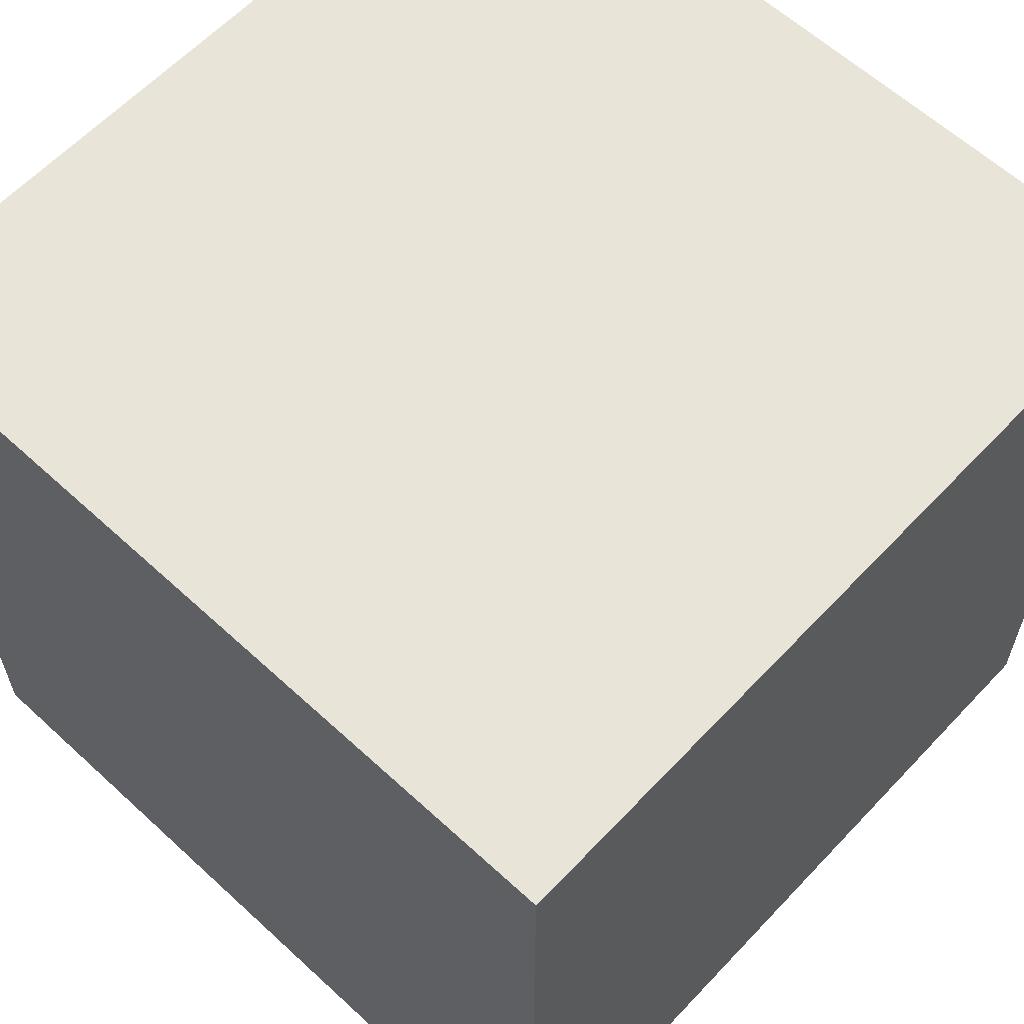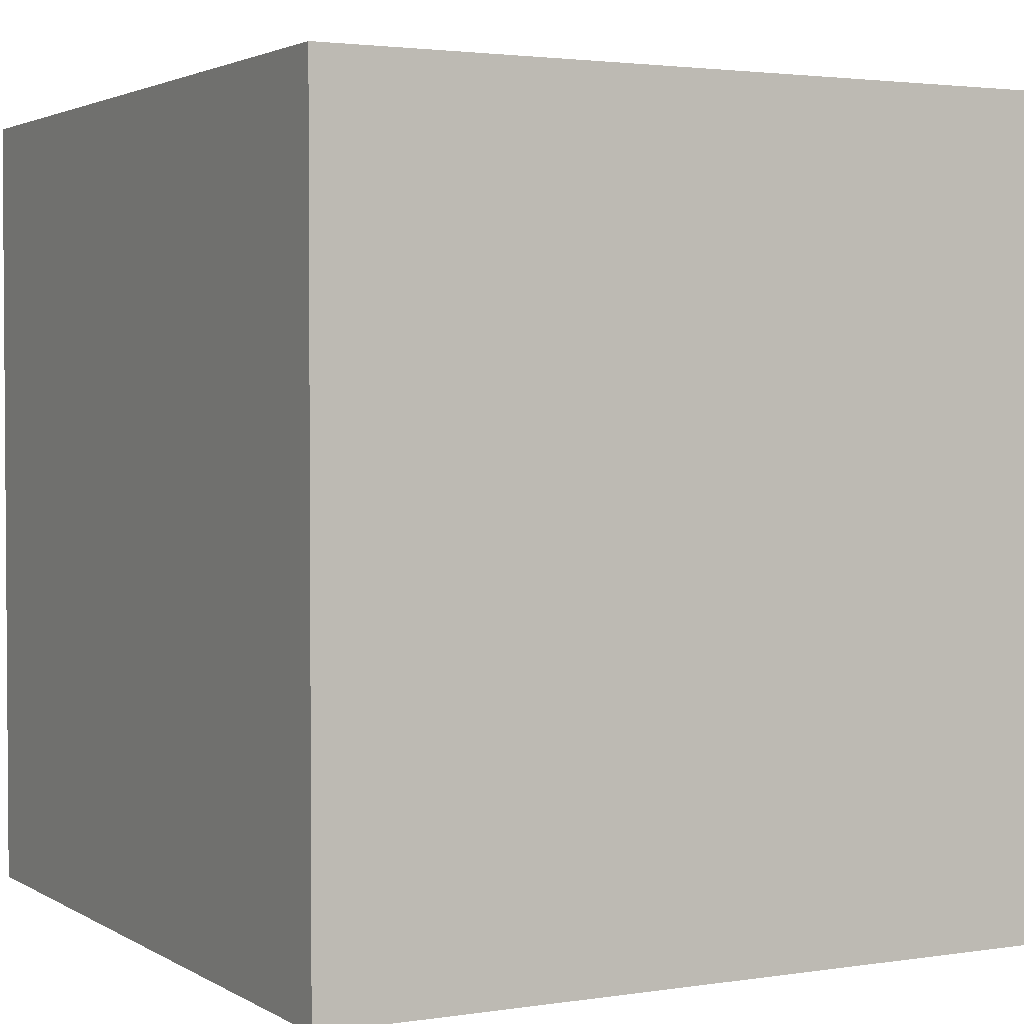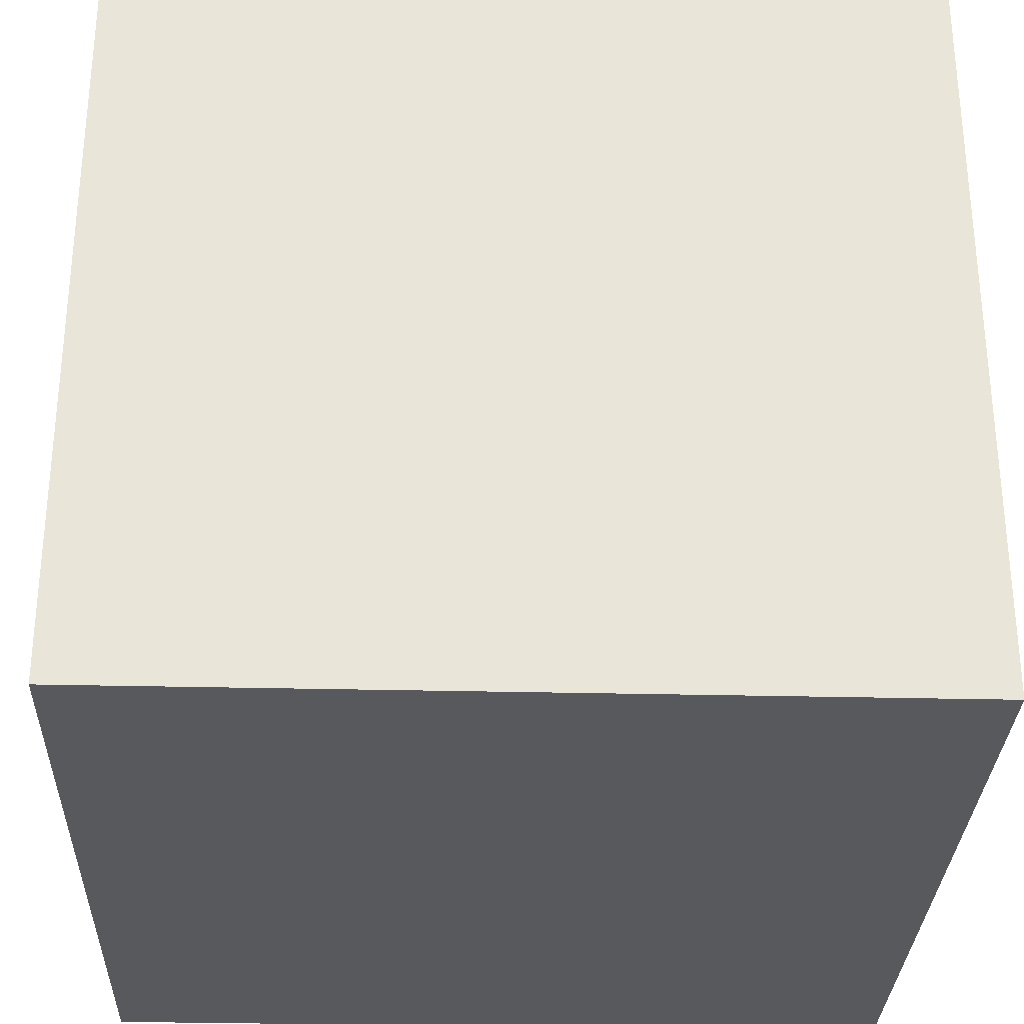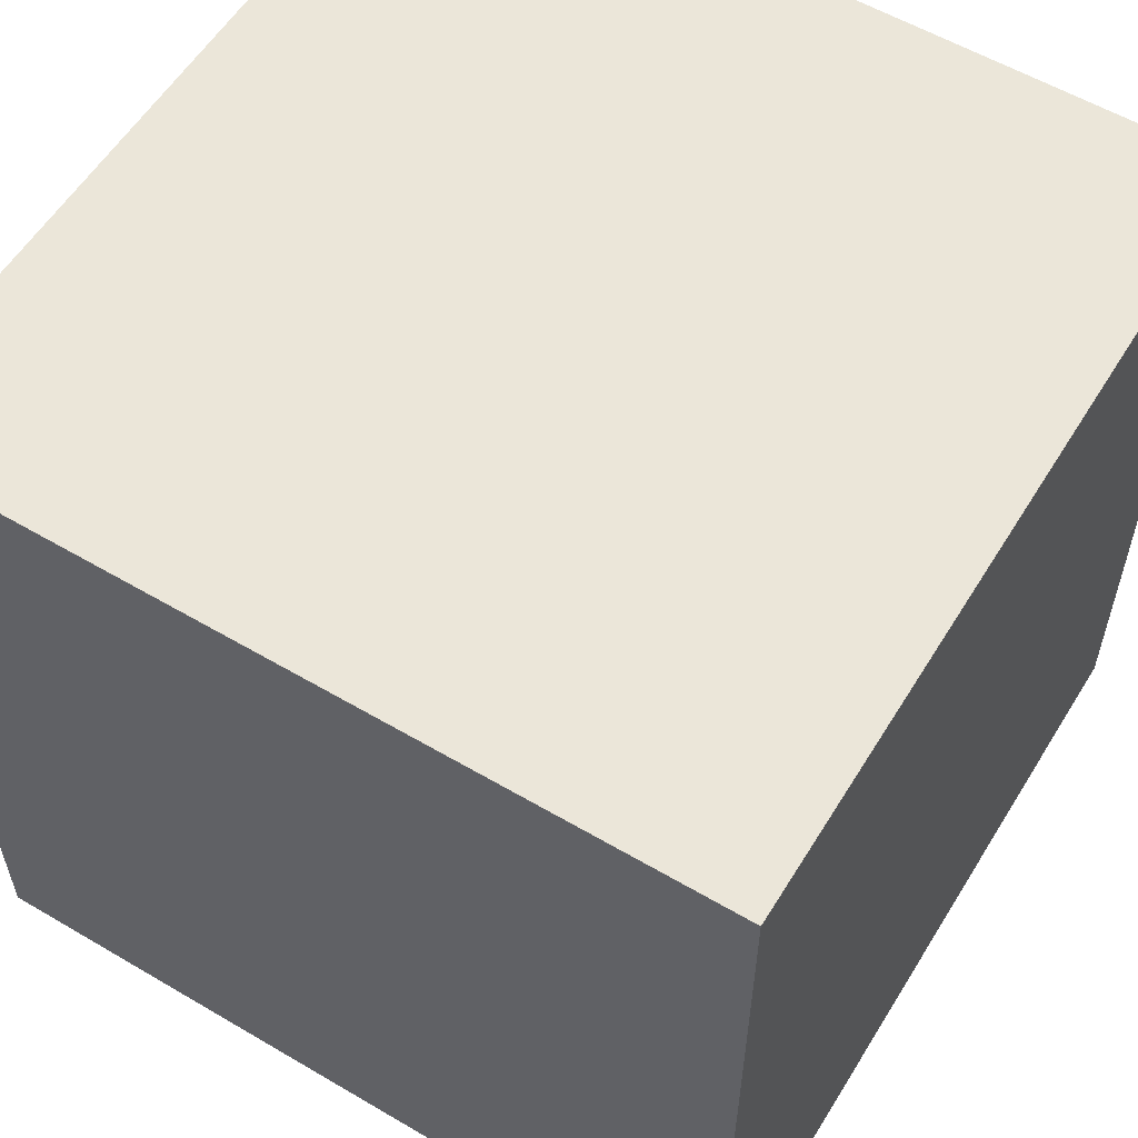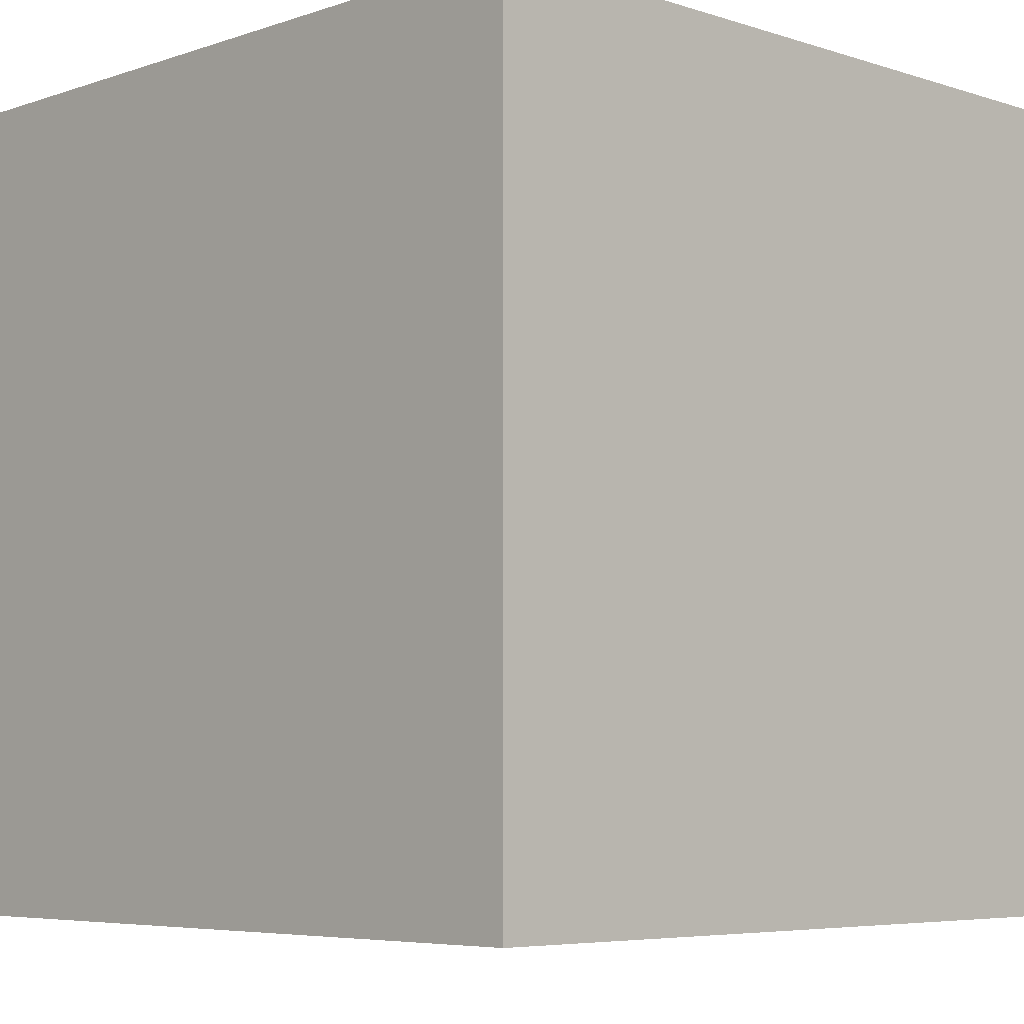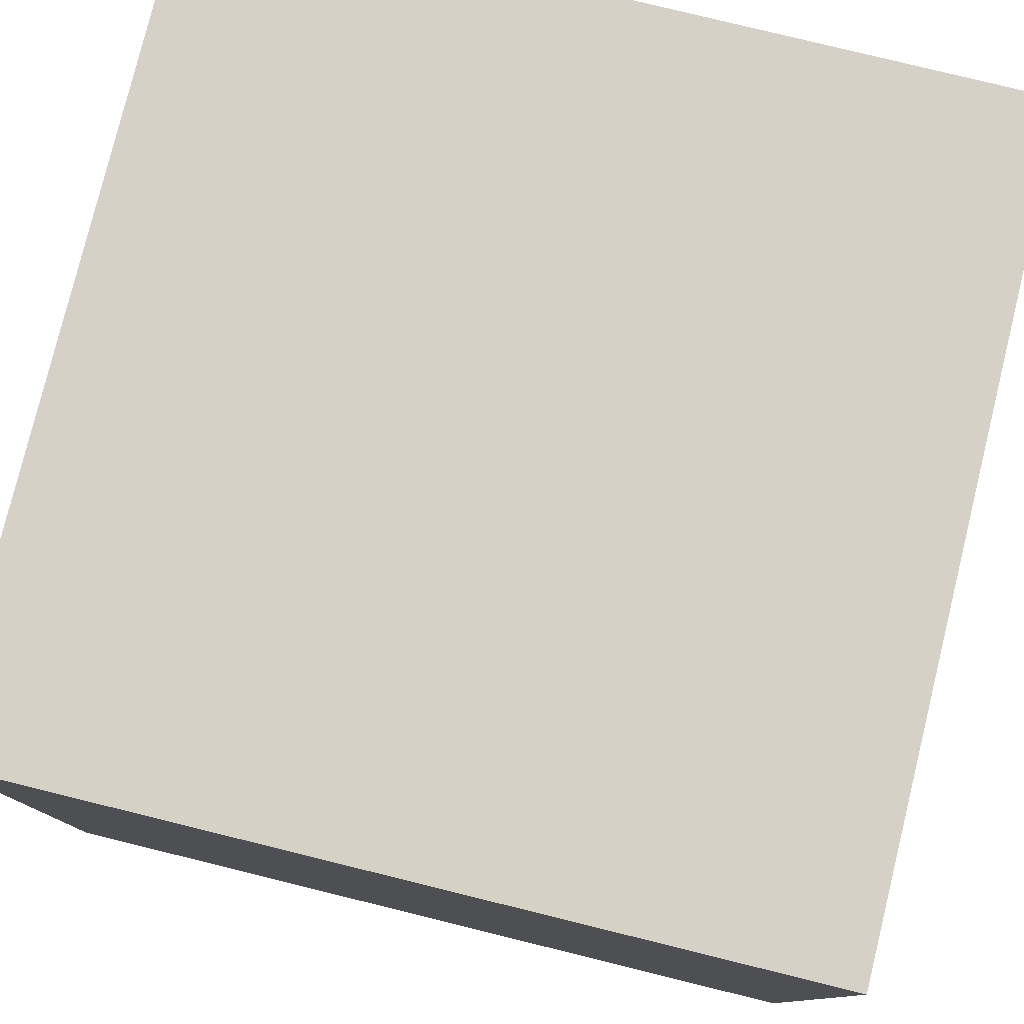
<metadata>
{"format":"obj","ext":"obj","renderer":"f3d","projection":"perspective","resolution":1024,"background":"white","views":[{"elev":61.4,"azim":133.1,"up":"+Z"},{"elev":2.5,"azim":151.7,"up":"+Y"},{"elev":-30.2,"azim":-2.0,"up":"+Z"},{"elev":57.4,"azim":31.4,"up":"+Y"},{"elev":-5.8,"azim":-134.3,"up":"+Y"},{"elev":79.0,"azim":103.8,"up":"+Y"}]}
</metadata>
<code>
o
v -2 -2 2
v -2 -2 -2
v -2 2 2
v -2 2 -2
v 2 -2 2
v 2 -2 -2
v 2 2 2
v 2 2 -2
v -2 -2 2
v -2 2 2
v 2 -2 2
v 2 2 2
v -2 -2 -2
v -2 2 -2
v 2 -2 -2
v 2 2 -2
v -2 -2 2
v 2 -2 2
v -2 -2 -2
v 2 -2 -2
v -2 2 2
v 2 2 2
v -2 2 -2
v 2 2 -2
f 3 2 1
f 4 2 3
f 5 6 7
f 7 6 8
f 11 10 9
f 12 10 11
f 13 14 15
f 15 14 16
f 19 18 17
f 20 18 19
f 21 22 23
f 23 22 24

</code>
